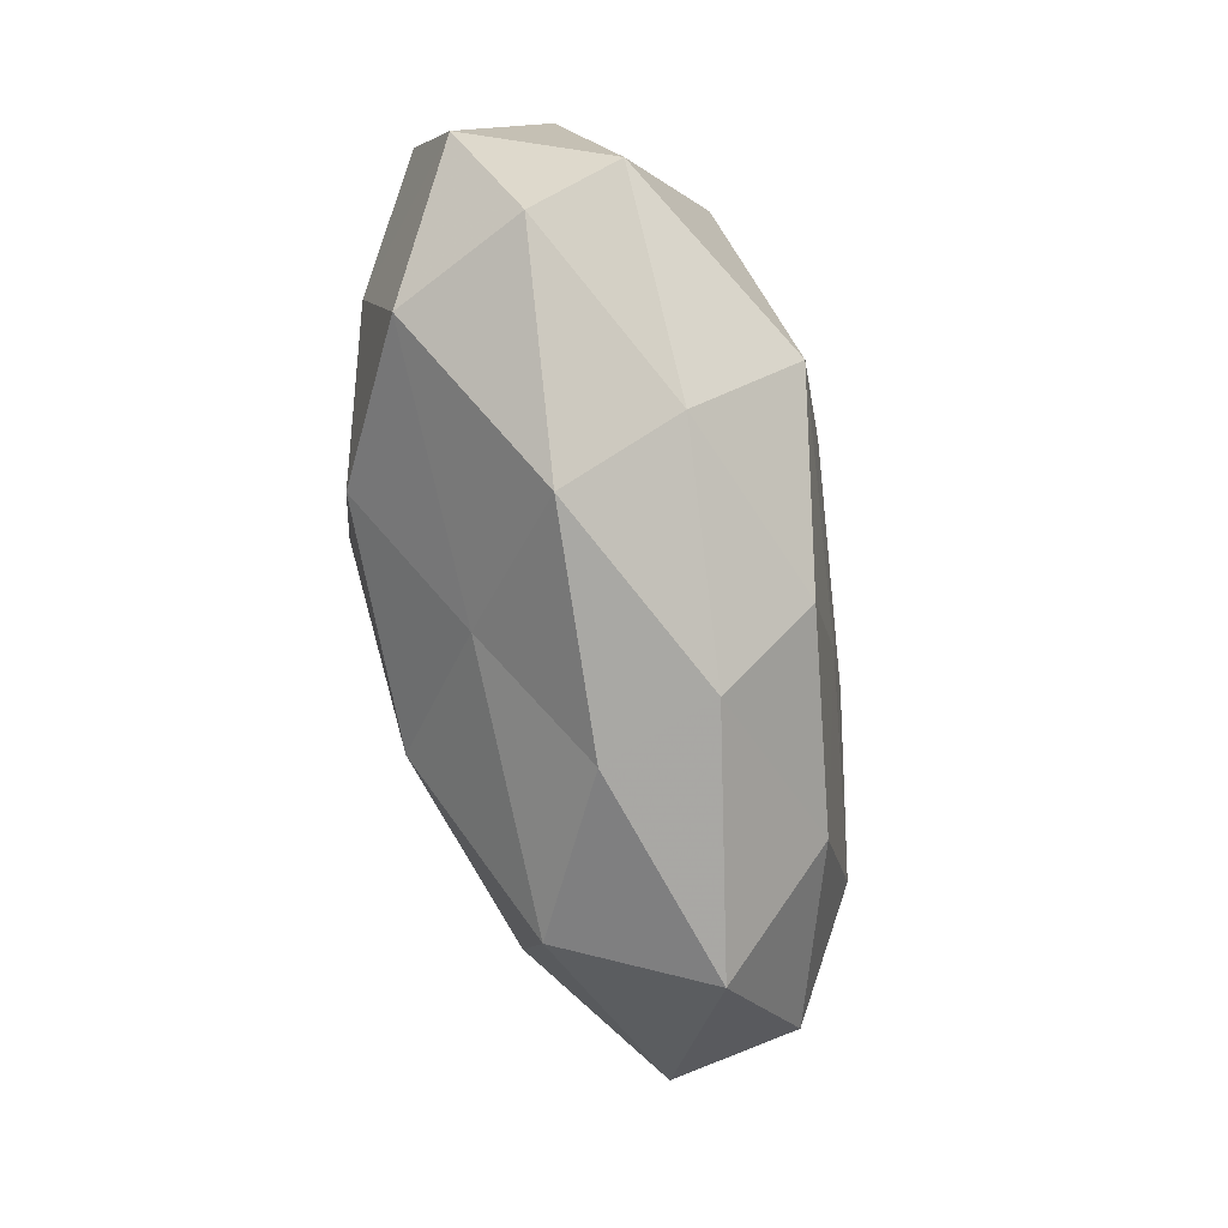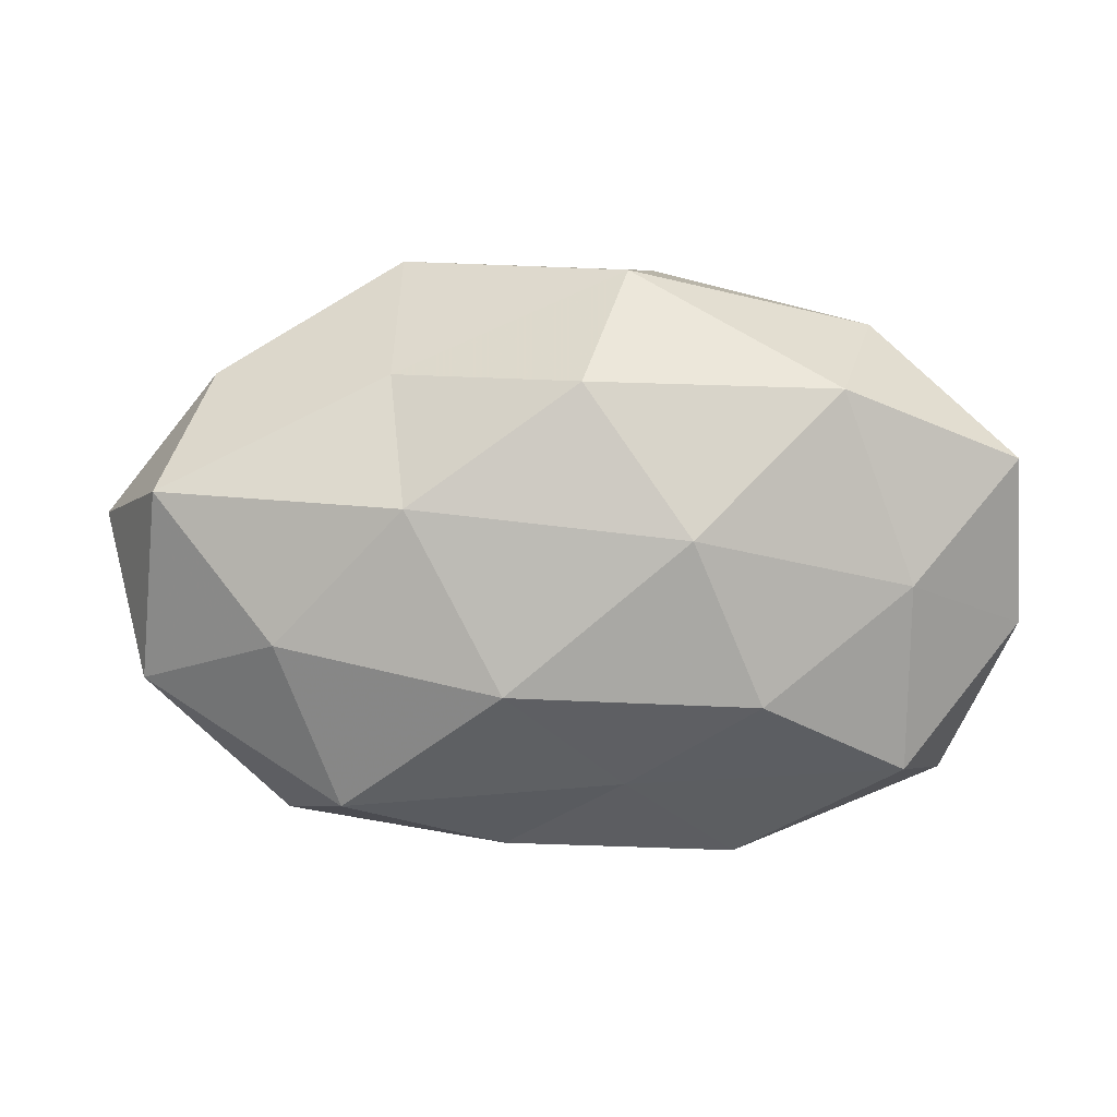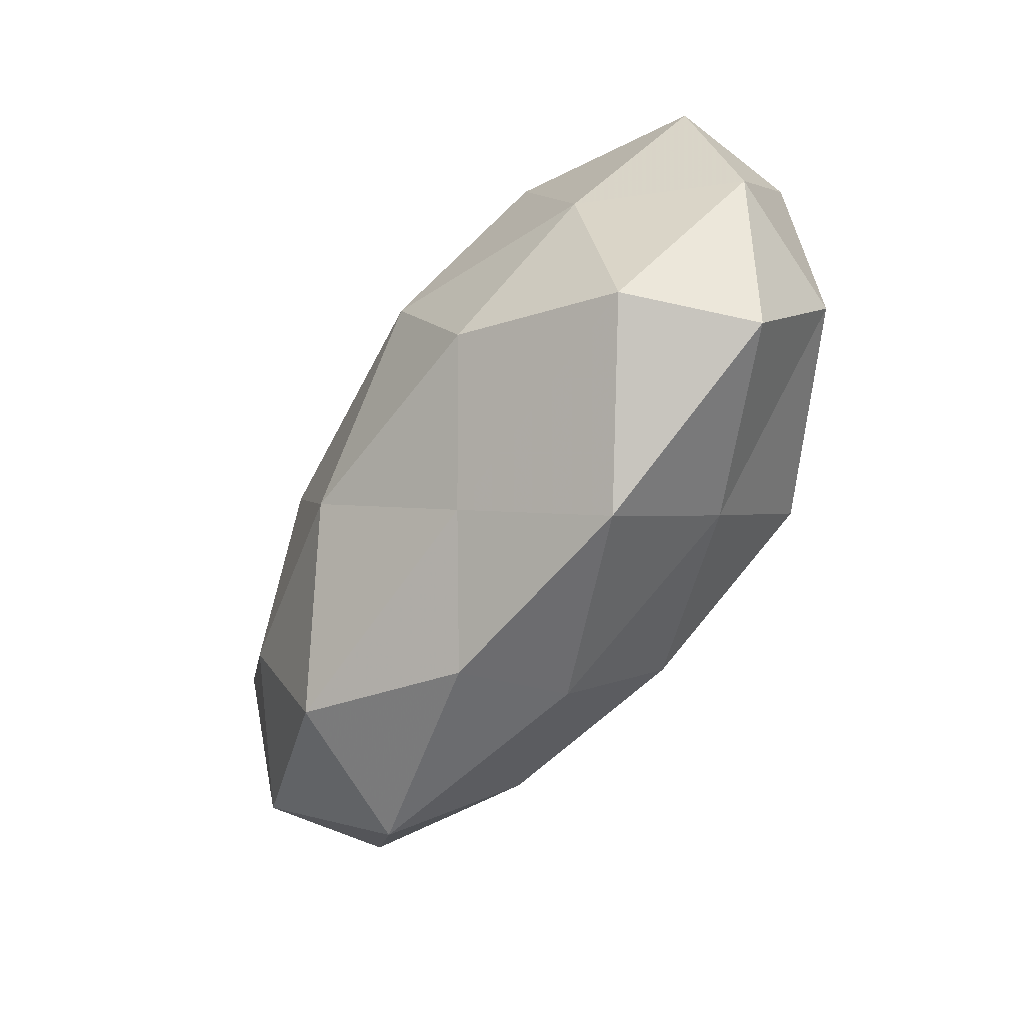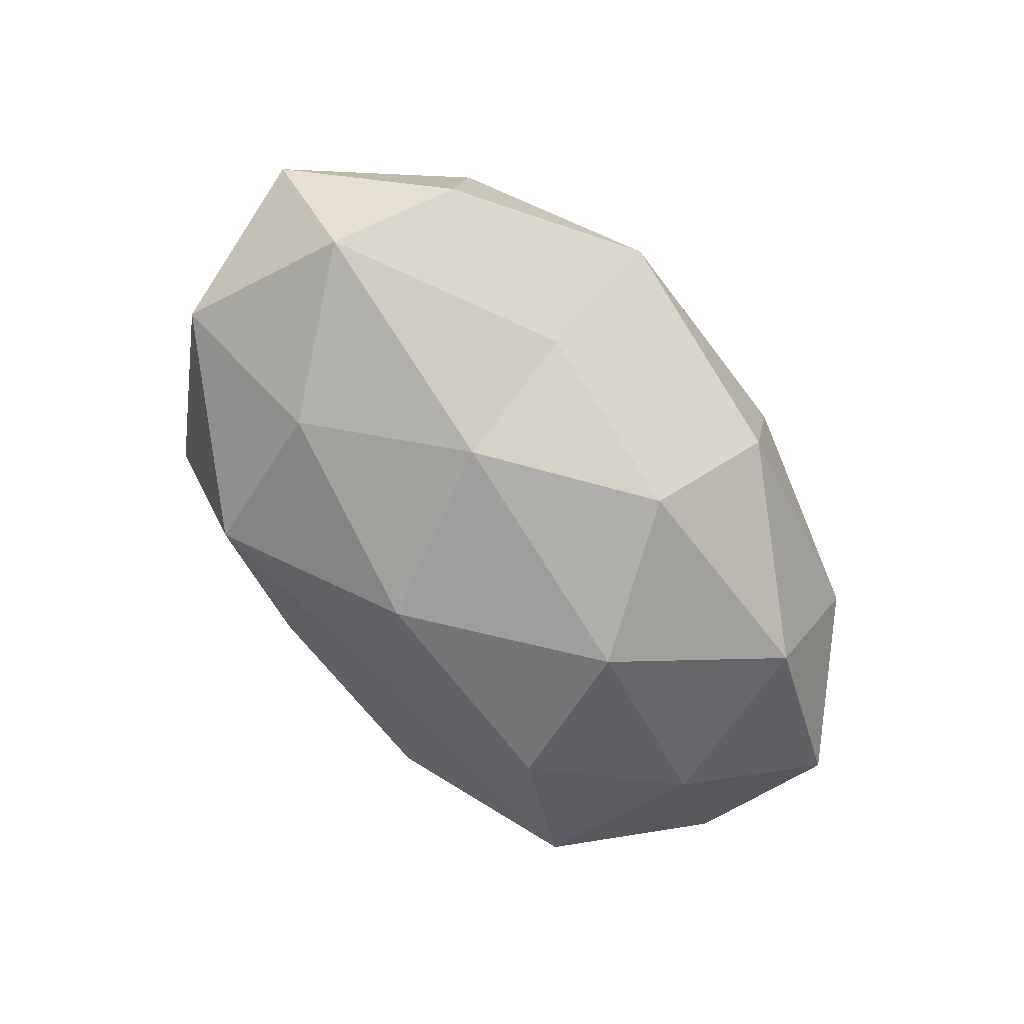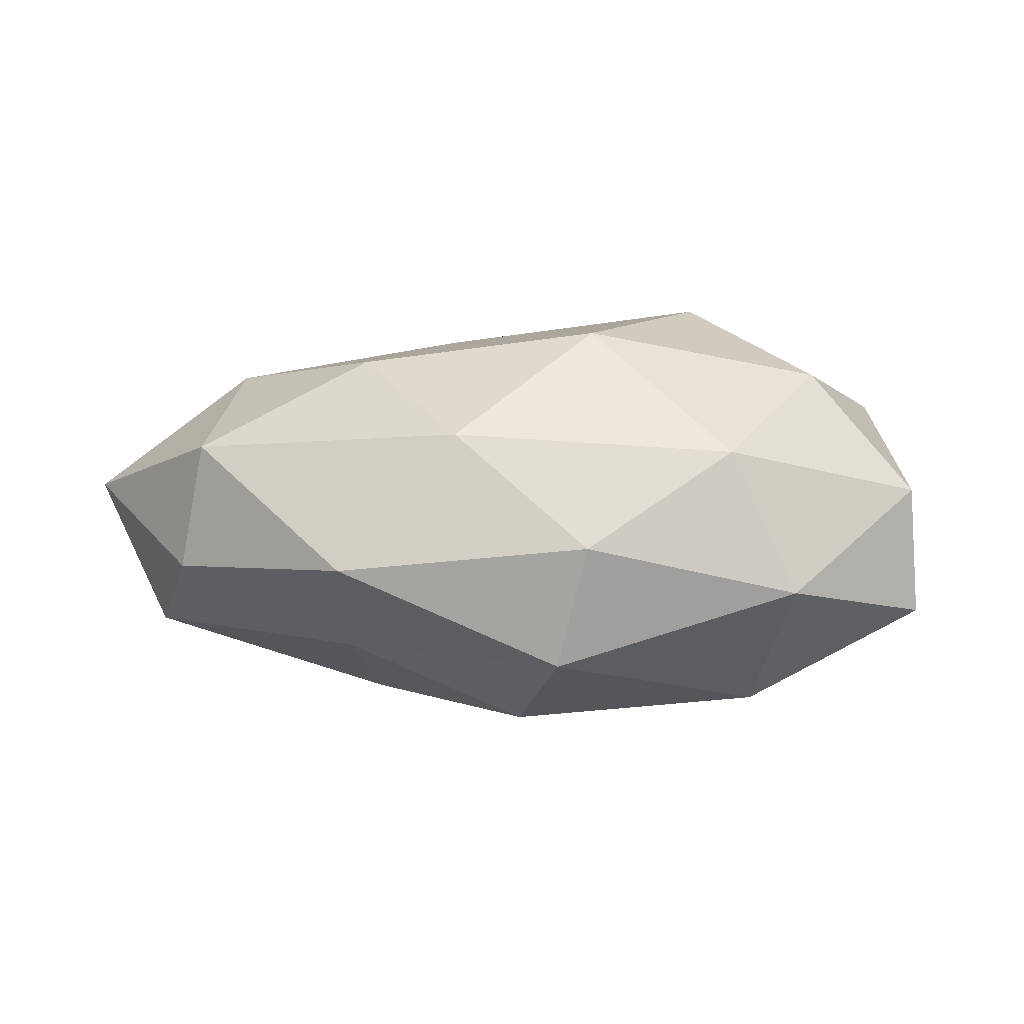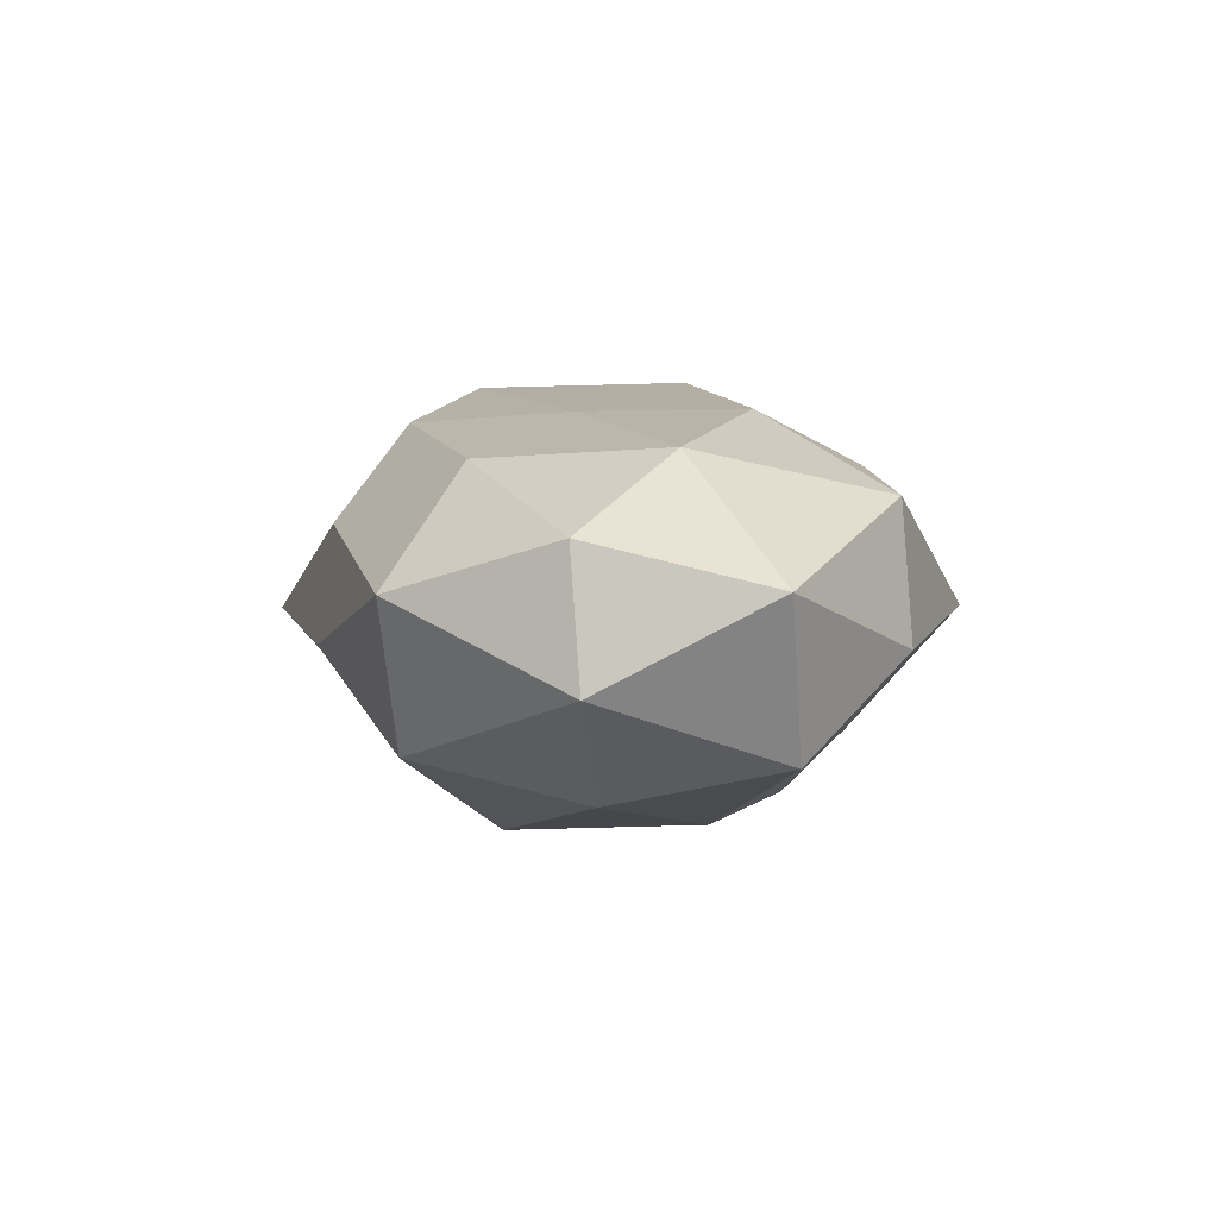
<metadata>
{"format":"obj","ext":"obj","renderer":"f3d","projection":"perspective","resolution":1024,"background":"white","views":[{"elev":-76.3,"azim":-75.9,"up":"+Y"},{"elev":4.7,"azim":179.7,"up":"+Y"},{"elev":-62.6,"azim":-123.4,"up":"+Y"},{"elev":-66.1,"azim":128.0,"up":"+Z"},{"elev":13.6,"azim":-176.0,"up":"+Z"},{"elev":2.9,"azim":77.5,"up":"+Z"}]}
</metadata>
<code>
v -0.02852 0.01973 -0.01848
v 0.01029 -0.005558 0.02134
v 0.05535 0.005059 0.003814
v 0.008558 -0.03301 -0.003361
v 0.04717 0.008394 -0.01316
v 0.00703 0.02771 0.0157
v -0.01178 0.003805 -0.02586
v 0.03859 0.02119 0.0124
v 0.0342 -0.0299 0.002991
v -0.01958 -0.01447 -0.02205
v -0.04939 0.01188 -0.009166
v -0.005063 -0.02445 -0.01255
v 0.01966 0.01149 0.02144
v -0.02075 -0.01069 0.02507
v 0.005223 -0.03092 0.009359
v -0.03576 0.006126 0.01959
v -0.02105 -0.02481 0.01266
v 0.02542 -0.01966 0.01606
v -0.005377 0.0328 -0.01084
v 0.03731 -0.0008233 0.01708
v -0.008746 0.03339 0.003633
v 0.04709 -0.01375 0.008587
v 0.03352 -0.008181 -0.0181
v -0.03323 0.02695 -0.003004
v 0.01896 0.00699 -0.02227
v -0.01821 -0.03448 -0.0006921
v 0.04968 -0.0132 -0.006088
v -0.04431 -0.01057 0.01248
v -0.0001007 0.02057 -0.02149
v -0.03642 -0.001814 -0.017
v -0.04833 0.01038 0.00595
v -0.03644 -0.02292 -0.01195
v -0.008359 0.01132 0.02534
v -0.05077 -0.007239 -0.003582
v -0.02541 0.02352 0.01321
v 0.008376 -0.01311 -0.02368
v -0.04275 -0.02507 0.002597
v 0.0006779 -0.02202 0.02028
v 0.02017 0.03429 0.0006957
v 0.02659 -0.02673 -0.01355
v 0.02086 0.02131 -0.01224
v 0.04149 0.0214 -0.002529
f 13 8 6
f 9 15 4
f 18 15 9
f 20 3 8
f 13 2 20
f 13 20 8
f 2 18 20
f 22 18 9
f 20 22 3
f 20 18 22
f 1 11 24
f 1 24 19
f 19 24 21
f 23 25 5
f 12 4 26
f 26 4 15
f 26 15 17
f 3 27 5
f 3 22 27
f 9 27 22
f 5 27 23
f 14 16 28
f 14 28 17
f 7 1 29
f 29 1 19
f 7 29 25
f 30 1 7
f 10 30 7
f 30 11 1
f 31 24 11
f 31 28 16
f 10 12 32
f 12 26 32
f 10 32 30
f 13 33 2
f 13 6 33
f 33 14 2
f 33 16 14
f 30 34 11
f 11 34 31
f 34 28 31
f 32 34 30
f 6 21 35
f 35 21 24
f 16 35 31
f 35 24 31
f 6 35 33
f 33 35 16
f 10 7 36
f 10 36 12
f 7 25 36
f 36 25 23
f 37 26 17
f 17 28 37
f 32 26 37
f 34 37 28
f 32 37 34
f 2 14 38
f 38 14 17
f 17 15 38
f 2 38 18
f 18 38 15
f 8 39 6
f 6 39 21
f 21 39 19
f 4 40 9
f 12 40 4
f 40 27 9
f 40 23 27
f 36 40 12
f 36 23 40
f 25 41 5
f 19 41 29
f 25 29 41
f 39 41 19
f 42 3 5
f 8 3 42
f 8 42 39
f 5 41 42
f 39 42 41

</code>
